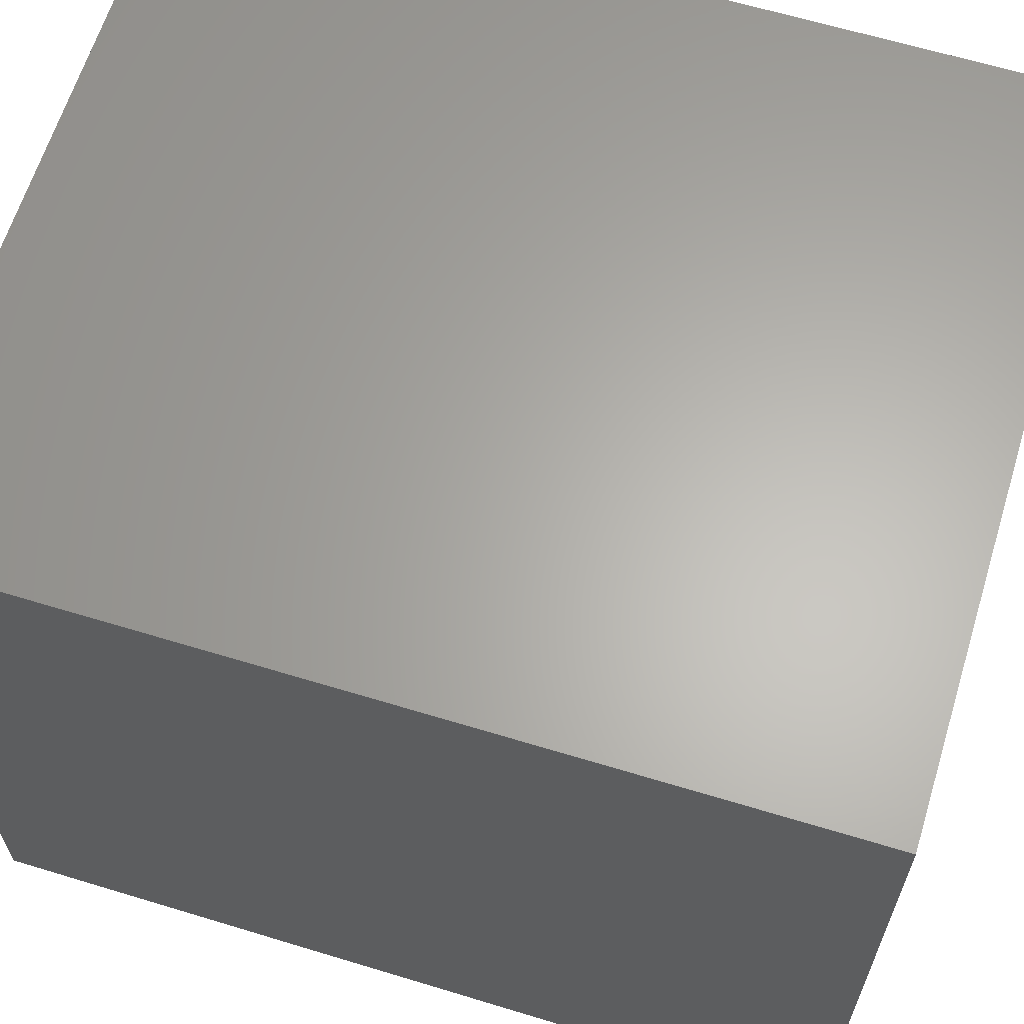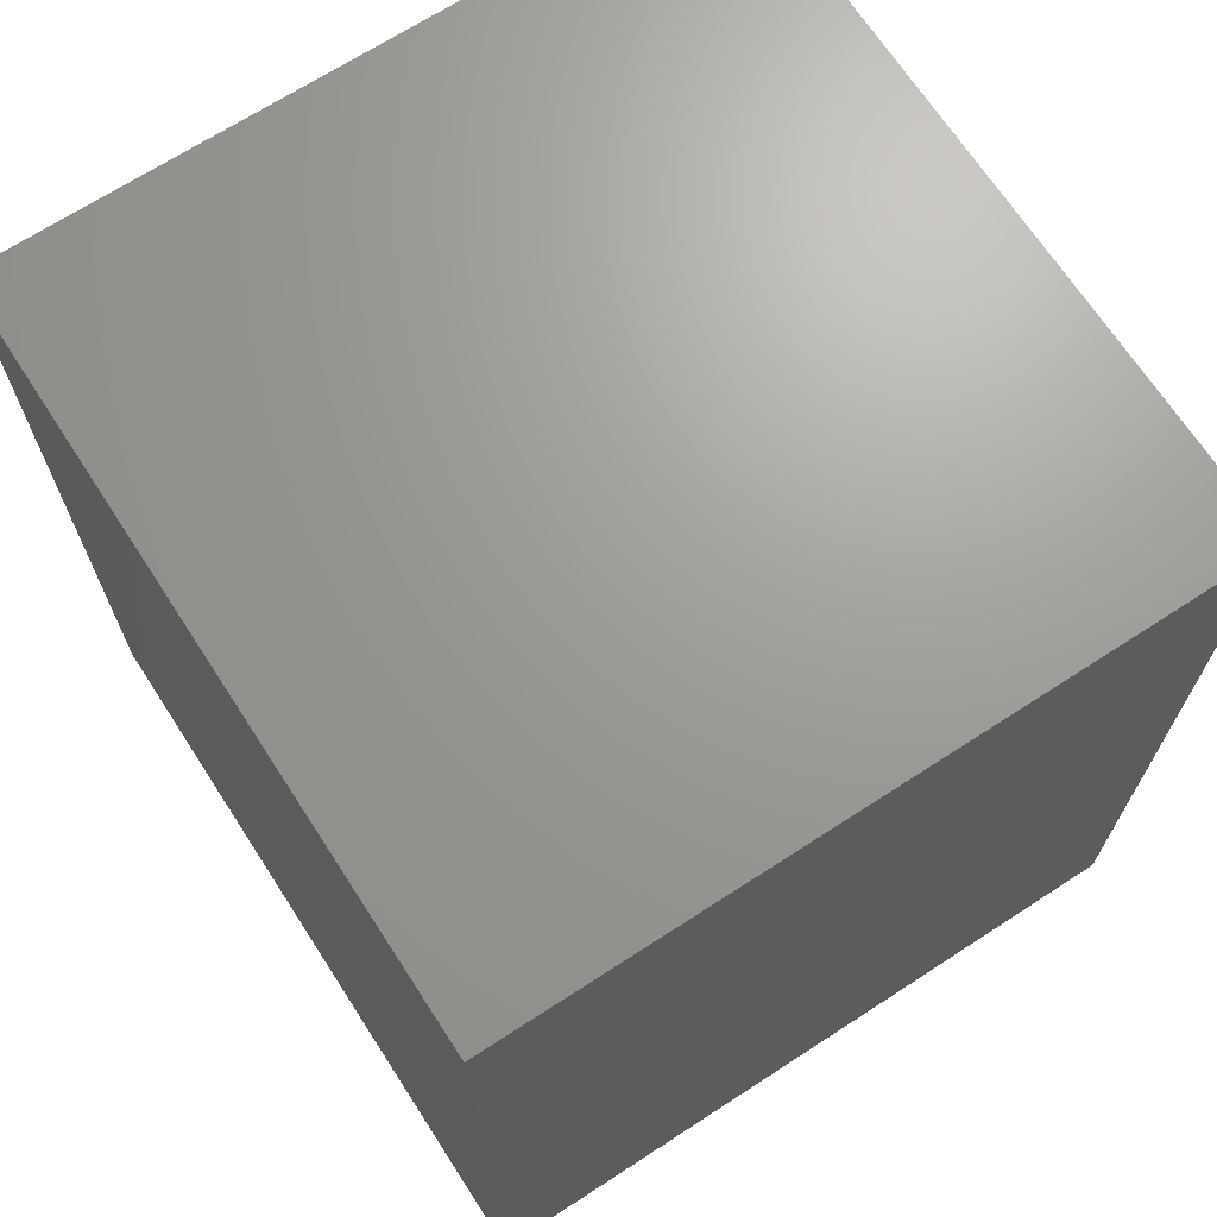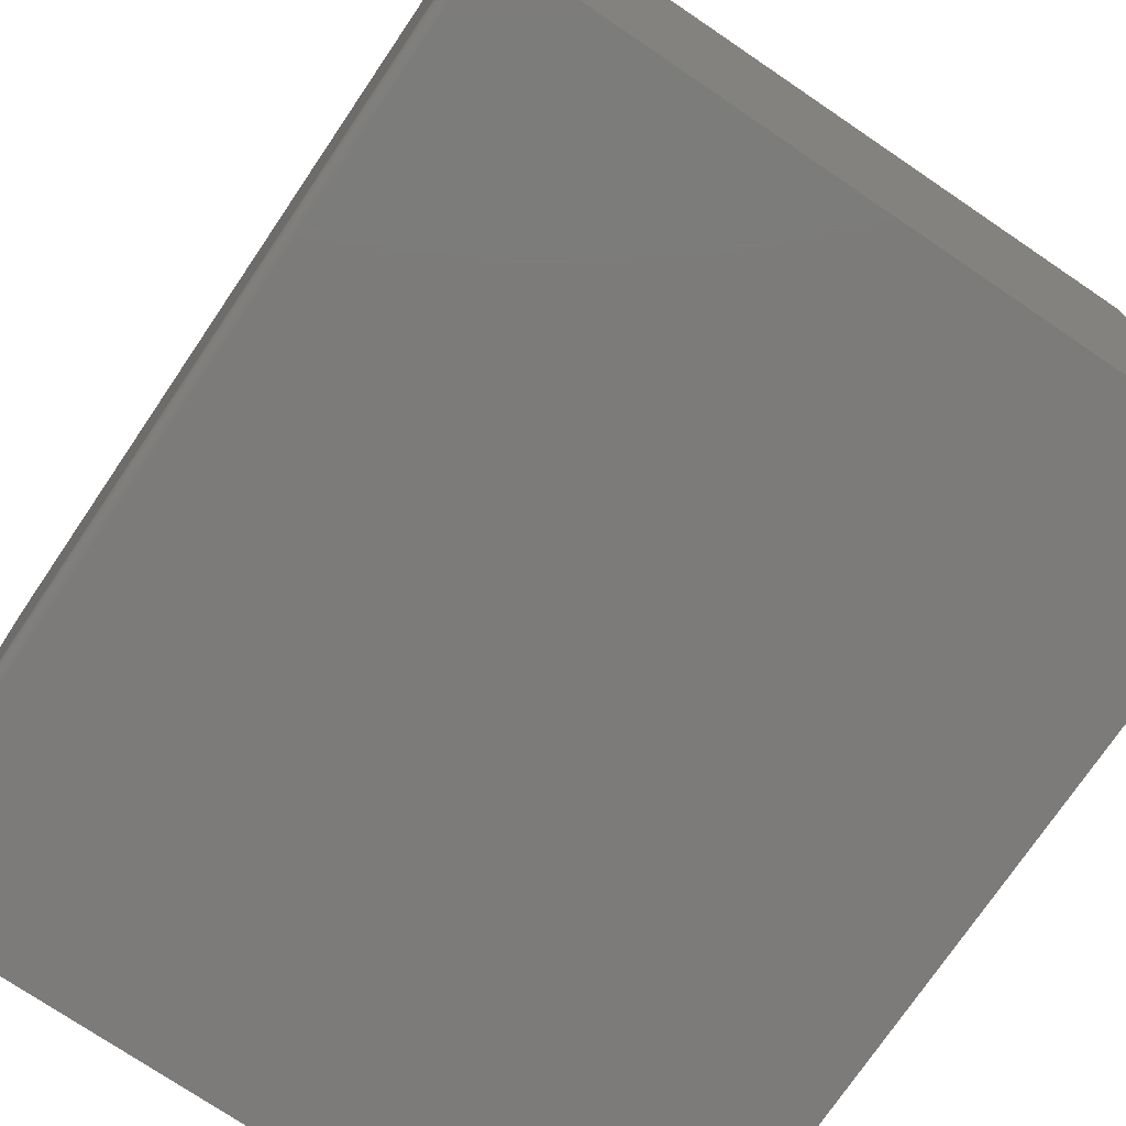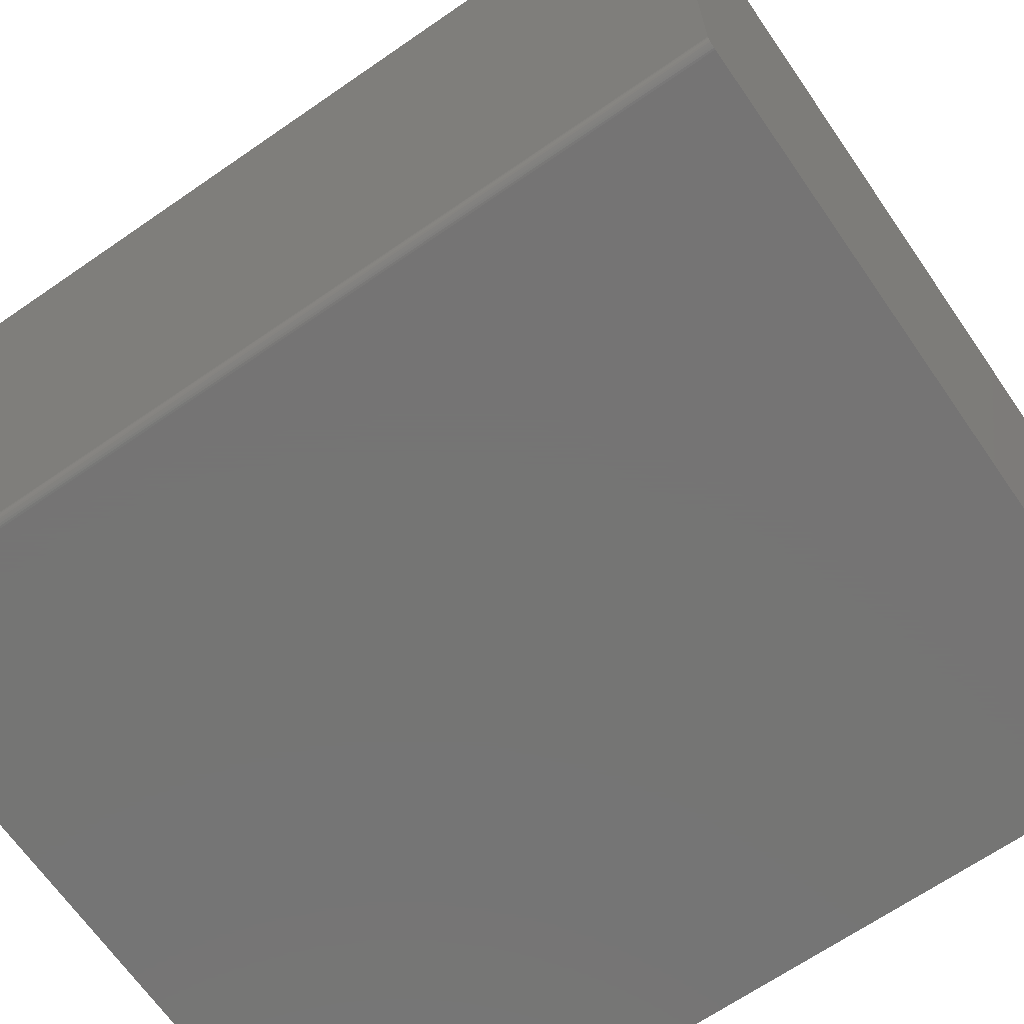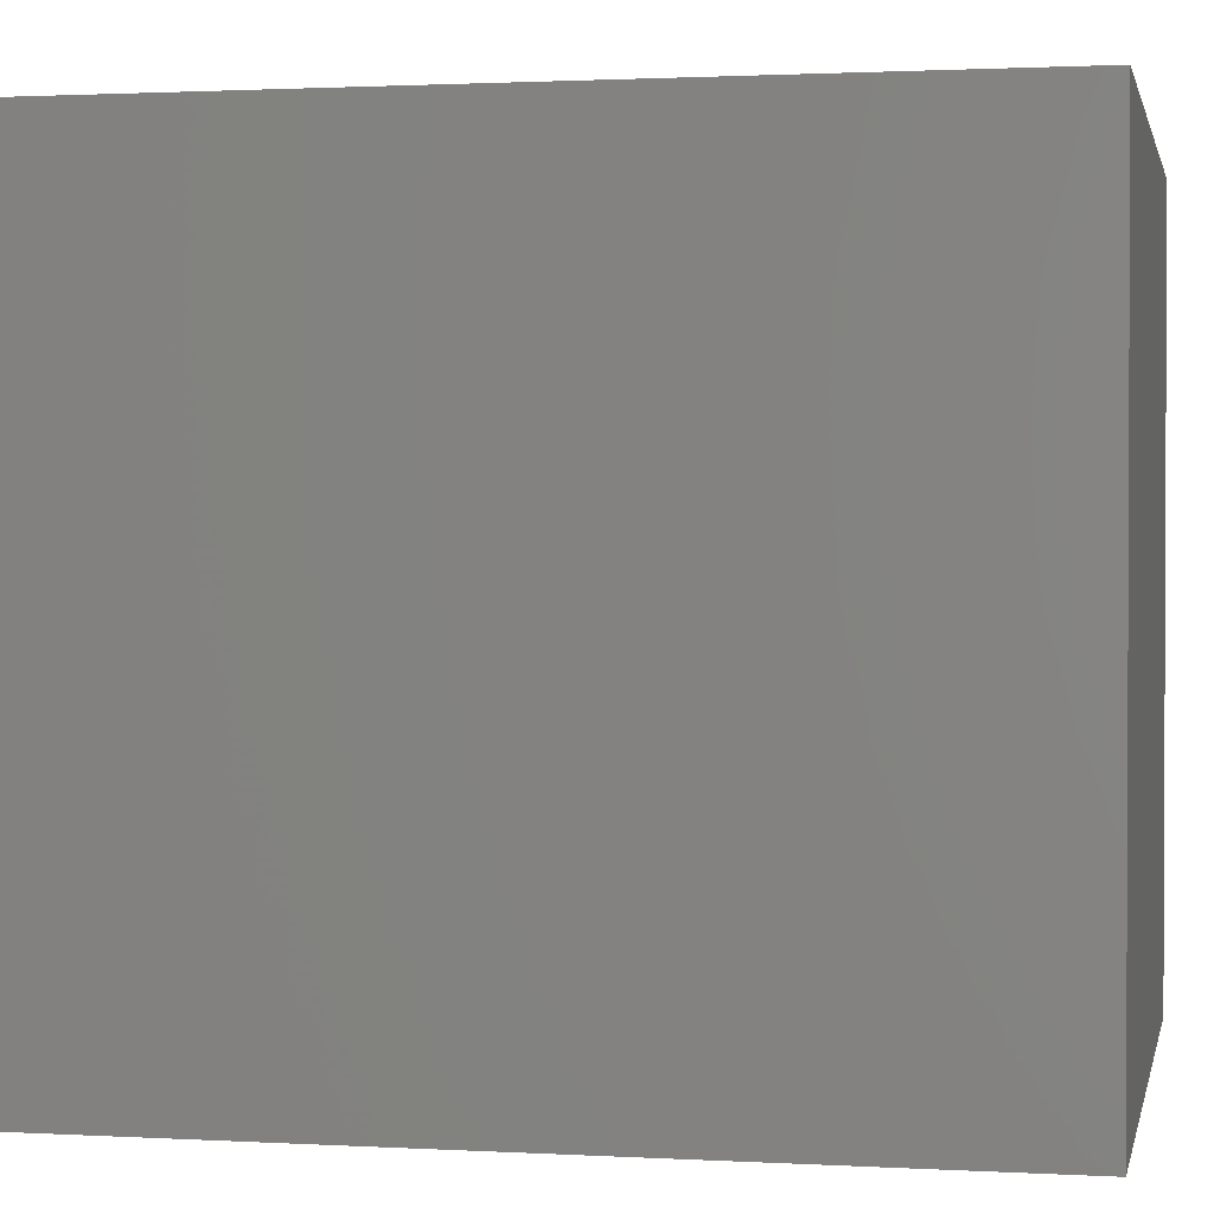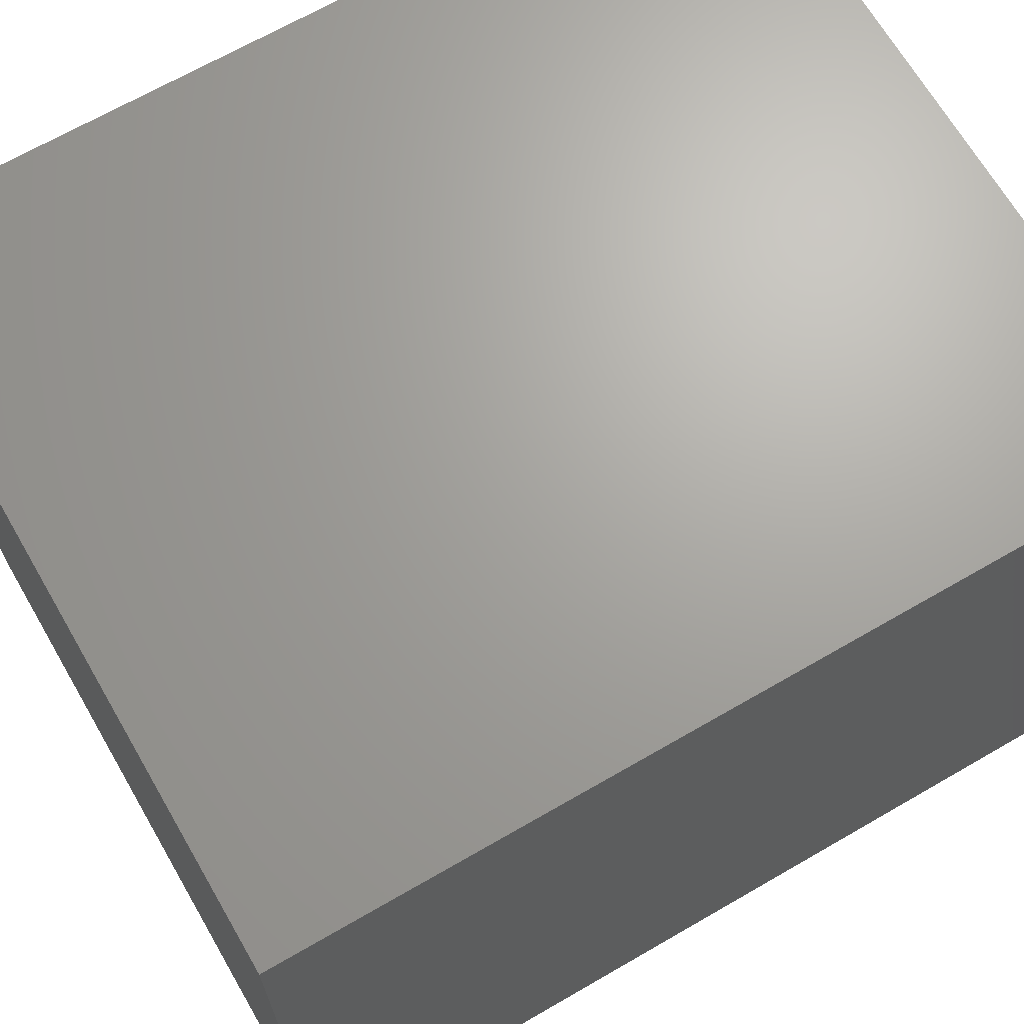
<metadata>
{"format":"stl","ext":"stl","renderer":"f3d","projection":"perspective","resolution":1024,"background":"white","views":[{"elev":63.6,"azim":107.1,"up":"+Z"},{"elev":68.9,"azim":147.0,"up":"+Y"},{"elev":-74.7,"azim":-34.1,"up":"+Z"},{"elev":-67.0,"azim":-55.3,"up":"+Z"},{"elev":1.4,"azim":101.7,"up":"+Z"},{"elev":67.7,"azim":59.9,"up":"+Z"}]}
</metadata>
<code>
# stl→obj: 24 verts, 44 faces
v 0.6509 -0.7188 0.3414
v 0.04564 -0.7188 0.3414
v 0.04564 -0.7188 -0.2711
v 0.04579 -0.7188 -0.2727
v 0.04624 -0.7188 -0.2741
v 0.04696 -0.7188 -0.2755
v 0.04793 -0.7188 -0.2767
v 0.04911 -0.7188 -0.2776
v 0.05046 -0.7188 -0.2784
v 0.05193 -0.7188 -0.2788
v 0.05345 -0.7188 -0.2789
v 0.6509 -0.7188 -0.2789
v 0.6509 2.654e-16 0.3414
v 0.6509 1.966e-16 -0.2789
v 0.05345 1.302e-16 -0.2789
v 0.05193 1.301e-16 -0.2788
v 0.05046 1.3e-16 -0.2784
v 0.04911 1.299e-16 -0.2776
v 0.04793 1.299e-16 -0.2767
v 0.04696 1.299e-16 -0.2755
v 0.04624 1.3e-16 -0.2741
v 0.04579 1.301e-16 -0.2727
v 0.04564 1.302e-16 -0.2711
v 0.04564 1.982e-16 0.3414
f 1 2 3
f 1 3 4
f 1 4 5
f 1 5 6
f 1 6 7
f 1 7 8
f 1 8 9
f 1 9 10
f 1 10 11
f 1 11 12
f 13 14 15
f 13 15 16
f 13 16 17
f 13 17 18
f 13 18 19
f 13 19 20
f 13 20 21
f 13 21 22
f 13 22 23
f 13 23 24
f 24 23 2
f 2 23 3
f 15 14 11
f 11 14 12
f 15 11 16
f 16 11 10
f 16 10 17
f 17 10 9
f 17 9 18
f 18 9 8
f 18 8 19
f 19 8 7
f 19 7 20
f 20 7 6
f 20 6 21
f 21 6 5
f 21 5 22
f 22 5 4
f 22 4 23
f 23 4 3
f 13 24 1
f 1 24 2
f 14 13 12
f 12 13 1

</code>
